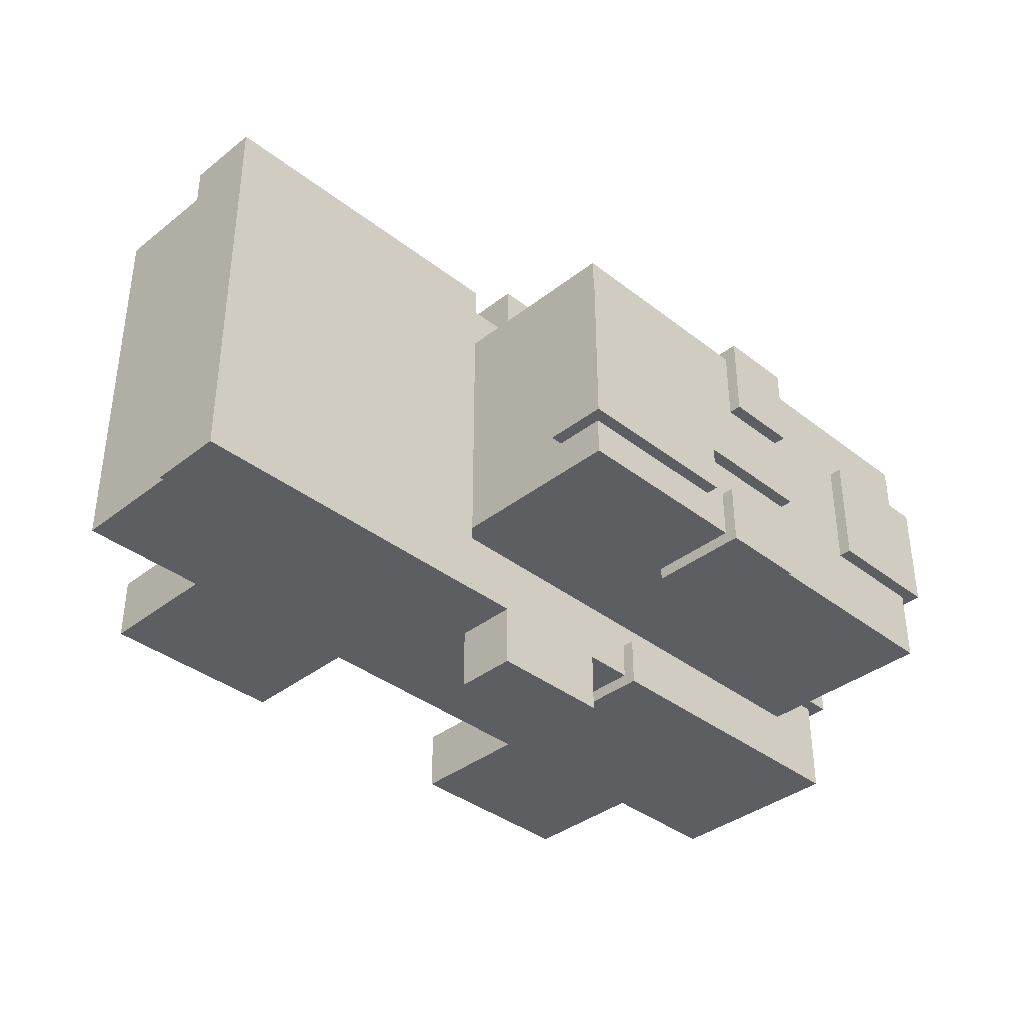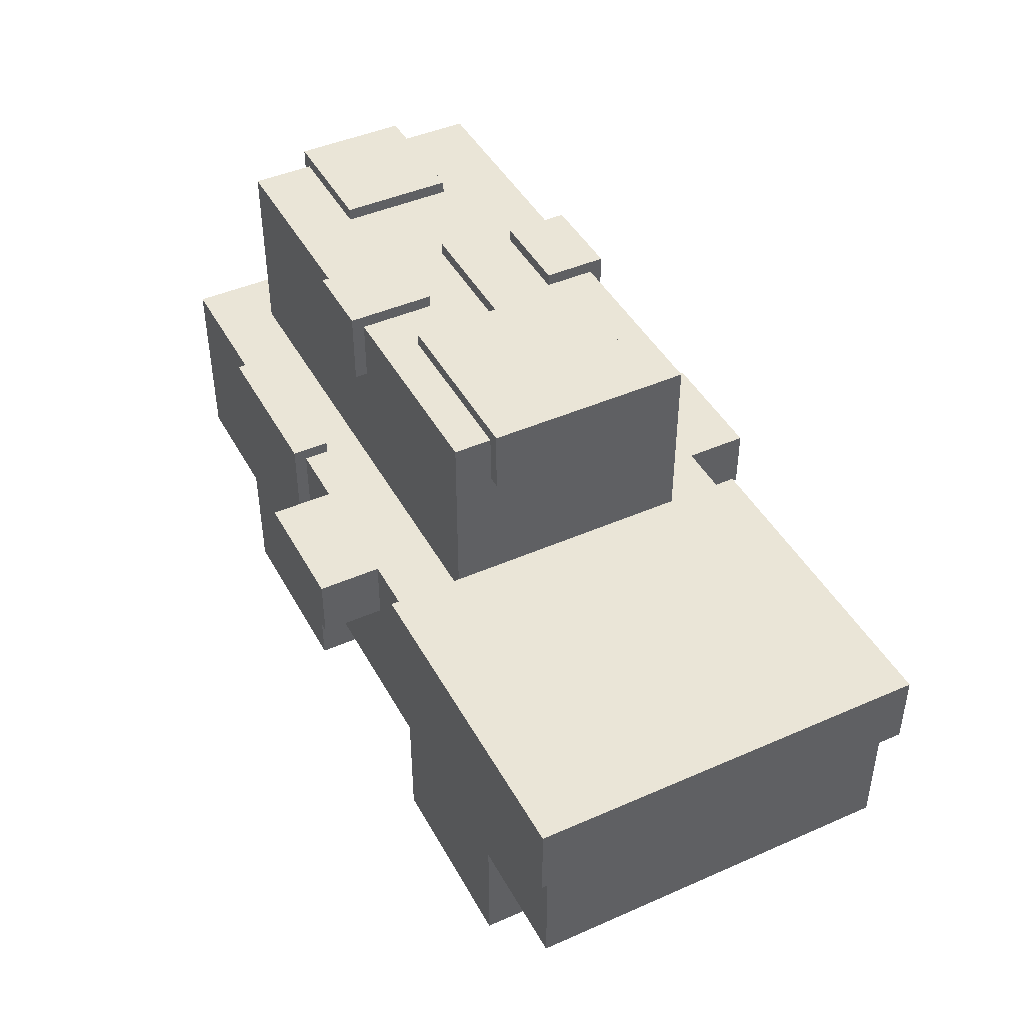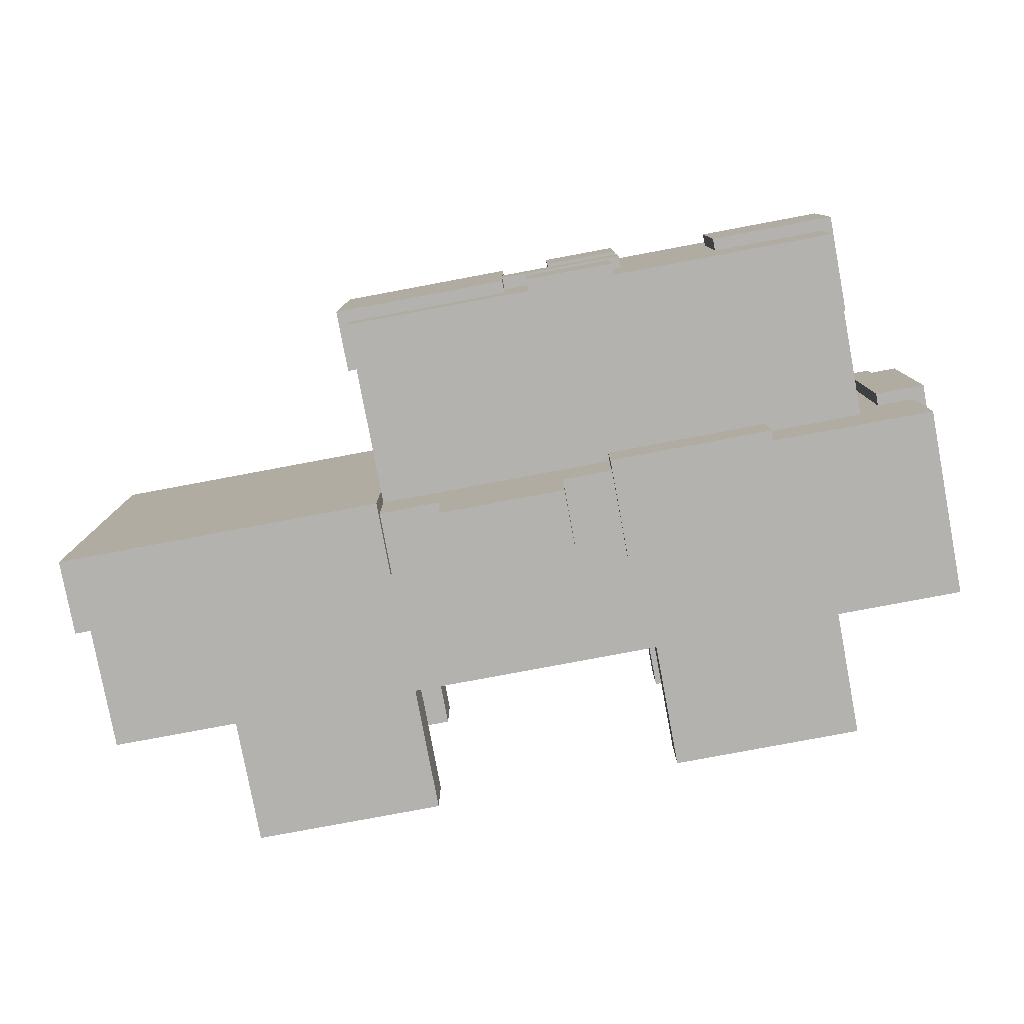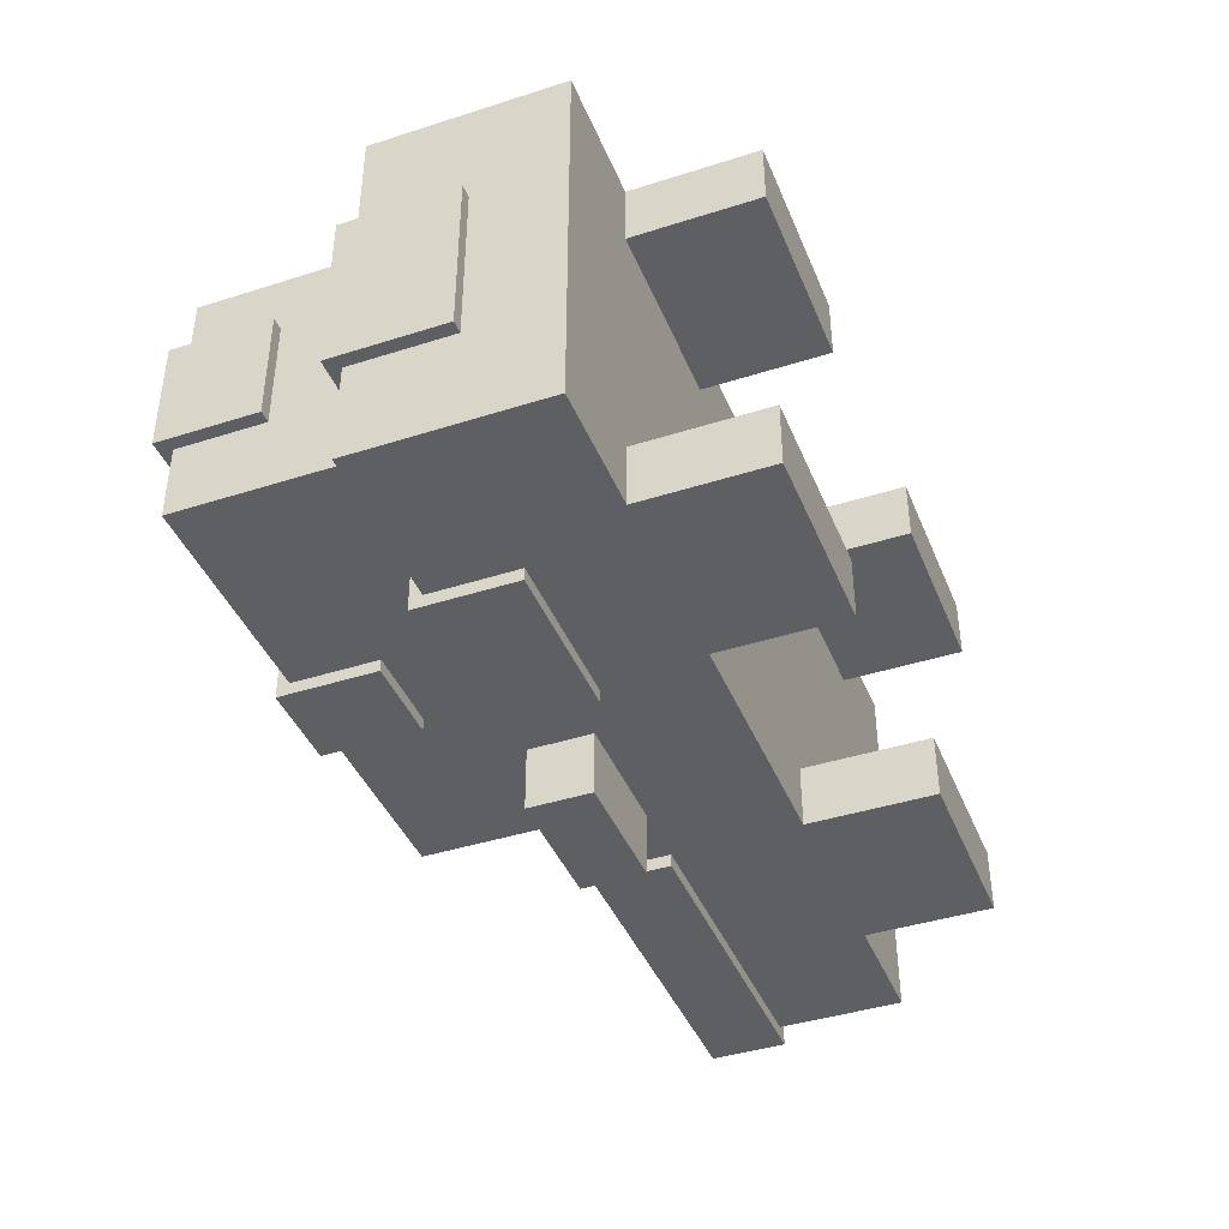
<metadata>
{"format":"obj","ext":"obj","renderer":"f3d","projection":"perspective","resolution":1024,"background":"white","views":[{"elev":-37.4,"azim":135.1,"up":"+Z"},{"elev":44.3,"azim":62.8,"up":"+Y"},{"elev":-79.8,"azim":-169.4,"up":"+Z"},{"elev":-41.4,"azim":-68.8,"up":"+Z"}]}
</metadata>
<code>
g BlueCarWinter
v -36 17 6
v -36 17 -7
v -36 26 6
v -36 26 -7
v -35 10 15
v -35 10 -15
v -35 17 6
v -35 17 -7
v -35 25 15
v -35 25 6
v -35 25 -7
v -35 25 -15
v -31 33 5
v -31 33 -4
v -31 41 5
v -31 41 -4
v -30 25 10
v -30 25 -10
v -30 33 5
v -30 33 -4
v -30 40 10
v -30 40 5
v -30 40 -4
v -30 40 -10
v -25 0 15
v -25 0 10
v -25 0 -10
v -25 0 -15
v -25 10 15
v -25 10 10
v -25 10 -10
v -25 10 -15
v -23 18 16
v -23 18 15
v -23 25 15
v -23 25 13
v -23 26 16
v -23 26 13
v -22 18 -15
v -22 18 -16
v -22 25 -12
v -22 25 -15
v -22 26 -12
v -22 26 -16
v -13 35 11
v -13 35 10
v -13 40 10
v -13 40 4
v -13 40 -0
v -13 40 -3
v -13 41 11
v -13 41 4
v -13 41 -0
v -13 41 -3
v -12 33 -10
v -12 33 -11
v -12 40 -6
v -12 40 -10
v -12 41 -6
v -12 41 -11
v -5 20 20
v -5 20 15
v -5 20 -15
v -5 20 -20
v -5 25 20
v -5 25 15
v -5 25 -15
v -5 25 -20
v -3 40 7
v -3 40 -0
v -3 40 -3
v -3 40 -7
v -3 41 7
v -3 41 -0
v -3 41 -3
v -3 41 -7
v 10 0 15
v 10 0 10
v 10 0 -10
v 10 0 -15
v 10 10 15
v 10 10 10
v 10 10 -10
v 10 10 -15
v 10 20 16
v 10 20 15
v 10 20 -15
v 10 20 -16
v 10 25 15
v 10 25 10
v 10 25 -10
v 10 25 -15
v 10 26 16
v 10 26 10
v 10 26 -10
v 10 26 -16
v -32 25 6
v -32 25 -7
v -32 26 6
v -32 26 -7
v -21 40 5
v -21 40 -4
v -21 41 5
v -21 41 -4
v -10 0 15
v -10 0 10
v -10 0 -10
v -10 0 -15
v -10 10 15
v -10 10 10
v -10 10 -10
v -10 10 -15
v -10 18 16
v -10 18 15
v -10 25 15
v -10 25 13
v -10 26 16
v -10 26 13
v -9 18 -15
v -9 18 -16
v -9 25 -12
v -9 25 -15
v -9 26 -12
v -9 26 -16
v -7 35 11
v -7 35 10
v -7 40 10
v -7 40 4
v -7 41 11
v -7 41 4
v -5 33 -10
v -5 33 -11
v -5 35 -10
v -5 40 -6
v -5 40 -10
v -5 41 -6
v -5 41 -11
v 5 20 20
v 5 20 15
v 5 20 -15
v 5 20 -20
v 5 25 20
v 5 25 15
v 5 25 -15
v 5 25 -20
v 10 26 10
v 10 26 5
v 10 26 -6
v 10 26 -10
v 10 35 5
v 10 35 -6
v 10 36 7
v 10 36 -7
v 10 40 10
v 10 40 7
v 10 40 -7
v 10 40 -10
v 11 36 7
v 11 36 -7
v 11 41 7
v 11 41 -7
v 25 0 15
v 25 0 10
v 25 0 -10
v 25 0 -15
v 25 10 15
v 25 10 10
v 25 10 -10
v 25 10 -15
v 35 10 15
v 35 10 -15
v 35 15 10
v 35 15 5
v 35 15 -5
v 35 15 -10
v 35 20 15
v 35 20 10
v 35 20 5
v 35 20 -5
v 35 20 -10
v 35 20 -15
v 36 20 16
v 36 20 -16
v 36 26 16
v 36 26 -16
v -5 20 20
v -5 25 20
v 5 20 20
v 5 25 20
v -23 18 16
v -23 26 16
v -10 18 16
v -10 26 16
v 10 20 16
v 10 26 16
v 36 20 16
v 36 26 16
v -35 10 15
v -35 25 15
v -25 0 15
v -25 10 15
v -25 15 15
v -23 18 15
v -23 25 15
v -20 5 15
v -20 10 15
v -15 5 15
v -15 10 15
v -10 0 15
v -10 10 15
v -10 15 15
v -10 18 15
v -10 25 15
v -5 20 15
v -5 25 15
v 5 20 15
v 5 25 15
v 10 0 15
v 10 10 15
v 10 15 15
v 10 20 15
v 10 25 15
v 15 5 15
v 15 10 15
v 20 5 15
v 20 10 15
v 25 0 15
v 25 10 15
v 25 15 15
v 35 10 15
v 35 20 15
v -13 35 11
v -13 41 11
v -7 35 11
v -7 41 11
v -30 25 10
v -30 40 10
v -25 25 10
v -25 35 10
v -15 25 10
v -15 35 10
v -13 35 10
v -13 40 10
v -7 35 10
v -7 40 10
v -5 25 10
v -5 35 10
v 5 25 10
v 5 35 10
v 10 25 10
v 10 26 10
v 10 40 10
v -3 40 7
v -3 41 7
v 10 36 7
v 10 40 7
v 11 36 7
v 11 41 7
v -36 17 6
v -36 26 6
v -35 17 6
v -35 25 6
v -32 25 6
v -32 26 6
v -31 33 5
v -31 41 5
v -30 33 5
v -30 40 5
v -21 40 5
v -21 41 5
v -13 40 -0
v -13 41 -0
v -3 40 -0
v -3 41 -0
v -12 40 -6
v -12 41 -6
v -5 40 -6
v -5 41 -6
v -25 0 -10
v -25 10 -10
v -10 0 -10
v -10 10 -10
v 10 0 -10
v 10 10 -10
v 25 0 -10
v 25 10 -10
v -22 25 -12
v -22 26 -12
v -9 25 -12
v -9 26 -12
v -23 25 13
v -23 26 13
v -10 25 13
v -10 26 13
v -25 0 10
v -25 10 10
v -10 0 10
v -10 10 10
v 10 0 10
v 10 10 10
v 25 0 10
v 25 10 10
v -13 40 4
v -13 41 4
v -7 40 4
v -7 41 4
v -13 40 -3
v -13 41 -3
v -3 40 -3
v -3 41 -3
v -31 33 -4
v -31 41 -4
v -30 33 -4
v -30 40 -4
v -21 40 -4
v -21 41 -4
v -36 17 -7
v -36 26 -7
v -35 17 -7
v -35 25 -7
v -32 25 -7
v -32 26 -7
v -3 40 -7
v -3 41 -7
v 10 36 -7
v 10 40 -7
v 11 36 -7
v 11 41 -7
v -30 25 -10
v -30 40 -10
v -25 25 -10
v -25 35 -10
v -15 25 -10
v -15 35 -10
v -12 33 -10
v -12 40 -10
v -5 25 -10
v -5 33 -10
v -5 35 -10
v -5 40 -10
v 5 25 -10
v 5 35 -10
v 10 25 -10
v 10 26 -10
v 10 40 -10
v -12 33 -11
v -12 41 -11
v -5 33 -11
v -5 41 -11
v -35 10 -15
v -35 25 -15
v -25 0 -15
v -25 10 -15
v -25 15 -15
v -22 18 -15
v -22 25 -15
v -20 5 -15
v -20 10 -15
v -15 5 -15
v -15 10 -15
v -10 0 -15
v -10 10 -15
v -10 15 -15
v -9 18 -15
v -9 25 -15
v -5 20 -15
v -5 25 -15
v 5 20 -15
v 5 25 -15
v 10 0 -15
v 10 10 -15
v 10 15 -15
v 10 20 -15
v 10 25 -15
v 15 5 -15
v 15 10 -15
v 20 5 -15
v 20 10 -15
v 25 0 -15
v 25 10 -15
v 25 15 -15
v 35 10 -15
v 35 20 -15
v -22 18 -16
v -22 26 -16
v -9 18 -16
v -9 26 -16
v 10 20 -16
v 10 26 -16
v 36 20 -16
v 36 26 -16
v -5 20 -20
v -5 25 -20
v 5 20 -20
v 5 25 -20
v -25 0 15
v -10 0 15
v 10 0 15
v 25 0 15
v -25 0 10
v -10 0 10
v 10 0 10
v 25 0 10
v -25 0 -10
v -10 0 -10
v 10 0 -10
v 25 0 -10
v -25 0 -15
v -10 0 -15
v 10 0 -15
v 25 0 -15
v -35 10 15
v -25 10 15
v -10 10 15
v 10 10 15
v 25 10 15
v 35 10 15
v -25 10 10
v -10 10 10
v 10 10 10
v 25 10 10
v -25 10 -10
v -10 10 -10
v 10 10 -10
v 25 10 -10
v -35 10 -15
v -25 10 -15
v -10 10 -15
v 10 10 -15
v 25 10 -15
v 35 10 -15
v -36 17 6
v -35 17 6
v -36 17 -7
v -35 17 -7
v -23 18 16
v -10 18 16
v -23 18 15
v -10 18 15
v -22 18 -15
v -9 18 -15
v -22 18 -16
v -9 18 -16
v -5 20 20
v 5 20 20
v 10 20 16
v 36 20 16
v -5 20 15
v 5 20 15
v 10 20 15
v 35 20 15
v 35 20 10
v 35 20 5
v 35 20 -5
v 35 20 -10
v -5 20 -15
v 5 20 -15
v 10 20 -15
v 35 20 -15
v 10 20 -16
v 36 20 -16
v -5 20 -20
v 5 20 -20
v -31 33 5
v -30 33 5
v -31 33 -4
v -30 33 -4
v -12 33 -10
v -5 33 -10
v -12 33 -11
v -5 33 -11
v -13 35 11
v -7 35 11
v -13 35 10
v -7 35 10
v 10 36 7
v 11 36 7
v 10 36 -7
v 11 36 -7
v -5 25 20
v 5 25 20
v -35 25 15
v -23 25 15
v -10 25 15
v -5 25 15
v 5 25 15
v 10 25 15
v -23 25 13
v -10 25 13
v -30 25 10
v -25 25 10
v -15 25 10
v -5 25 10
v 5 25 10
v 10 25 10
v -35 25 6
v -32 25 6
v -35 25 -7
v -32 25 -7
v -30 25 -10
v -25 25 -10
v -15 25 -10
v -5 25 -10
v 5 25 -10
v 10 25 -10
v -22 25 -12
v -9 25 -12
v -35 25 -15
v -22 25 -15
v -9 25 -15
v -5 25 -15
v 5 25 -15
v 10 25 -15
v -5 25 -20
v 5 25 -20
v -23 26 16
v -10 26 16
v 10 26 16
v 36 26 16
v -23 26 13
v -10 26 13
v 10 26 10
v -36 26 6
v -32 26 6
v 10 26 5
v 10 26 -6
v -36 26 -7
v -32 26 -7
v 10 26 -10
v -22 26 -12
v -9 26 -12
v -22 26 -16
v -9 26 -16
v 10 26 -16
v 36 26 -16
v -30 40 10
v -13 40 10
v -7 40 10
v 10 40 10
v -3 40 7
v 10 40 7
v -30 40 5
v -21 40 5
v -13 40 4
v -7 40 4
v -13 40 -0
v -3 40 -0
v -13 40 -3
v -3 40 -3
v -30 40 -4
v -21 40 -4
v -12 40 -6
v -5 40 -6
v -3 40 -7
v 10 40 -7
v -30 40 -10
v -12 40 -10
v -5 40 -10
v 10 40 -10
v -13 41 11
v -7 41 11
v -3 41 7
v 11 41 7
v -31 41 5
v -21 41 5
v -13 41 4
v -7 41 4
v -13 41 -0
v -3 41 -0
v -13 41 -3
v -3 41 -3
v -31 41 -4
v -21 41 -4
v -12 41 -6
v -5 41 -6
v -3 41 -7
v 11 41 -7
v -12 41 -11
v -5 41 -11
f 3 2 1
f 4 2 3
f 7 6 5
f 8 6 7
f 9 7 5
f 10 7 9
f 11 6 8
f 12 6 11
f 15 14 13
f 16 14 15
f 19 18 17
f 20 18 19
f 21 19 17
f 22 19 21
f 23 18 20
f 24 18 23
f 29 26 25
f 30 26 29
f 31 28 27
f 32 28 31
f 35 34 33
f 37 35 33
f 37 36 35
f 38 36 37
f 42 40 39
f 43 42 41
f 44 40 42
f 44 42 43
f 47 46 45
f 51 47 45
f 51 48 47
f 52 48 51
f 53 50 49
f 54 50 53
f 58 56 55
f 59 58 57
f 60 56 58
f 60 58 59
f 65 62 61
f 66 62 65
f 67 64 63
f 68 64 67
f 73 70 69
f 74 70 73
f 75 72 71
f 76 72 75
f 81 78 77
f 82 78 81
f 83 80 79
f 84 80 83
f 89 86 85
f 92 88 87
f 93 90 89
f 93 89 85
f 94 90 93
f 95 92 91
f 96 88 92
f 96 92 95
f 97 98 99
f 99 98 100
f 101 102 103
f 103 102 104
f 105 106 109
f 109 106 110
f 107 108 111
f 111 108 112
f 113 114 115
f 113 115 117
f 115 116 117
f 117 116 118
f 119 120 122
f 121 122 123
f 122 120 124
f 123 122 124
f 125 126 127
f 125 127 129
f 127 128 129
f 129 128 130
f 131 132 133
f 133 132 135
f 134 135 136
f 135 132 137
f 136 135 137
f 138 139 142
f 142 139 143
f 140 141 144
f 144 141 145
f 146 147 150
f 147 148 150
f 148 149 151
f 150 148 151
f 146 150 152
f 150 151 152
f 151 149 153
f 152 151 153
f 146 152 154
f 154 152 155
f 153 149 156
f 156 149 157
f 158 159 160
f 160 159 161
f 162 163 166
f 166 163 167
f 164 165 168
f 168 165 169
f 170 171 172
f 172 171 173
f 173 171 174
f 174 171 175
f 170 172 176
f 172 173 177
f 176 172 177
f 173 174 178
f 177 173 178
f 174 175 179
f 178 174 179
f 175 171 180
f 179 175 180
f 180 171 181
f 182 183 184
f 184 183 185
f 188 187 186
f 189 187 188
f 192 191 190
f 193 191 192
f 196 195 194
f 197 195 196
f 201 199 198
f 202 199 201
f 203 199 202
f 204 199 203
f 205 201 200
f 205 202 201
f 206 202 205
f 207 205 200
f 207 206 205
f 208 202 206
f 208 206 207
f 209 207 200
f 209 208 207
f 210 202 208
f 210 208 209
f 211 203 202
f 211 202 210
f 212 203 211
f 214 213 212
f 214 212 211
f 214 211 210
f 215 213 214
f 216 214 210
f 219 216 210
f 219 217 216
f 220 217 219
f 221 217 220
f 222 217 221
f 223 219 218
f 223 220 219
f 224 220 223
f 225 223 218
f 225 224 223
f 226 220 224
f 226 224 225
f 227 225 218
f 227 226 225
f 228 220 226
f 228 226 227
f 229 221 220
f 229 220 228
f 230 229 228
f 231 221 229
f 231 229 230
f 234 233 232
f 235 233 234
f 238 237 236
f 239 237 238
f 240 239 238
f 241 237 239
f 241 239 240
f 242 241 240
f 242 237 241
f 243 237 242
f 244 242 240
f 246 244 240
f 246 245 244
f 247 245 246
f 248 247 246
f 249 245 247
f 249 247 248
f 250 249 248
f 251 249 250
f 252 245 249
f 252 249 251
f 256 254 253
f 257 256 255
f 258 254 256
f 258 256 257
f 261 260 259
f 262 260 261
f 263 260 262
f 264 260 263
f 267 266 265
f 268 266 267
f 269 266 268
f 270 266 269
f 273 272 271
f 274 272 273
f 277 276 275
f 278 276 277
f 281 280 279
f 282 280 281
f 285 284 283
f 286 284 285
f 289 288 287
f 290 288 289
f 291 292 293
f 293 292 294
f 295 296 297
f 297 296 298
f 299 300 301
f 301 300 302
f 303 304 305
f 305 304 306
f 307 308 309
f 309 308 310
f 311 312 313
f 313 312 314
f 314 312 315
f 315 312 316
f 317 318 319
f 319 318 320
f 320 318 321
f 321 318 322
f 323 324 326
f 325 326 327
f 326 324 328
f 327 326 328
f 329 330 331
f 331 330 332
f 331 332 333
f 332 330 334
f 333 332 334
f 333 334 335
f 334 330 336
f 335 334 336
f 333 335 337
f 337 335 338
f 337 338 341
f 338 339 341
f 339 340 342
f 341 339 342
f 341 342 343
f 343 342 344
f 342 340 345
f 344 342 345
f 346 347 348
f 348 347 349
f 350 351 353
f 353 351 354
f 354 351 355
f 355 351 356
f 352 353 357
f 353 354 357
f 357 354 358
f 352 357 359
f 357 358 359
f 358 354 360
f 359 358 360
f 352 359 361
f 359 360 361
f 360 354 362
f 361 360 362
f 354 355 363
f 362 354 363
f 363 355 364
f 362 363 364
f 364 365 366
f 366 365 367
f 364 366 368
f 362 364 371
f 368 369 371
f 364 368 371
f 371 369 372
f 372 369 373
f 373 369 374
f 370 371 375
f 371 372 375
f 375 372 376
f 370 375 377
f 375 376 377
f 376 372 378
f 377 376 378
f 370 377 379
f 377 378 379
f 378 372 380
f 379 378 380
f 372 373 381
f 380 372 381
f 380 381 382
f 381 373 383
f 382 381 383
f 384 385 386
f 386 385 387
f 388 389 390
f 390 389 391
f 392 393 394
f 394 393 395
f 400 397 396
f 401 397 400
f 402 399 398
f 403 399 402
f 408 405 404
f 409 405 408
f 410 407 406
f 411 407 410
f 418 413 412
f 419 415 414
f 420 415 419
f 421 417 416
f 422 420 419
f 422 421 420
f 422 418 412
f 422 419 418
f 423 421 422
f 424 421 423
f 425 417 421
f 425 421 424
f 426 422 412
f 427 422 426
f 428 424 423
f 429 424 428
f 430 417 425
f 431 417 430
f 434 433 432
f 435 433 434
f 438 437 436
f 439 437 438
f 442 441 440
f 443 441 442
f 448 445 444
f 449 445 448
f 450 447 446
f 451 447 450
f 452 447 451
f 453 447 452
f 454 447 453
f 455 447 454
f 459 447 455
f 460 459 458
f 461 447 459
f 461 459 460
f 462 457 456
f 463 457 462
f 466 465 464
f 467 465 466
f 470 469 468
f 471 469 470
f 474 473 472
f 475 473 474
f 478 477 476
f 479 477 478
f 480 481 485
f 485 481 486
f 482 483 488
f 486 487 489
f 484 485 489
f 485 486 489
f 482 488 490
f 488 489 490
f 490 489 491
f 491 489 492
f 489 487 493
f 492 489 493
f 493 487 494
f 494 487 495
f 482 490 496
f 496 490 497
f 497 490 499
f 499 490 500
f 498 499 500
f 500 501 506
f 504 505 506
f 503 504 506
f 502 503 506
f 501 502 506
f 506 505 507
f 498 500 508
f 500 506 508
f 508 506 509
f 507 505 510
f 510 505 511
f 511 505 512
f 512 505 513
f 511 512 514
f 514 512 515
f 516 517 520
f 520 517 521
f 518 519 522
f 522 519 525
f 525 519 526
f 523 524 527
f 527 524 528
f 526 519 529
f 530 531 532
f 532 531 533
f 529 519 534
f 534 519 535
f 538 539 540
f 540 539 541
f 536 537 542
f 542 537 543
f 543 537 544
f 538 540 545
f 543 544 546
f 544 545 546
f 545 540 547
f 546 545 547
f 543 546 548
f 543 548 551
f 548 549 551
f 551 549 552
f 550 551 552
f 552 549 553
f 553 549 554
f 550 552 556
f 556 552 557
f 553 554 558
f 554 555 558
f 558 555 559
f 560 561 566
f 566 561 567
f 562 563 569
f 568 569 570
f 569 563 571
f 570 569 571
f 564 565 572
f 572 565 573
f 571 563 576
f 576 563 577
f 574 575 578
f 578 575 579

</code>
